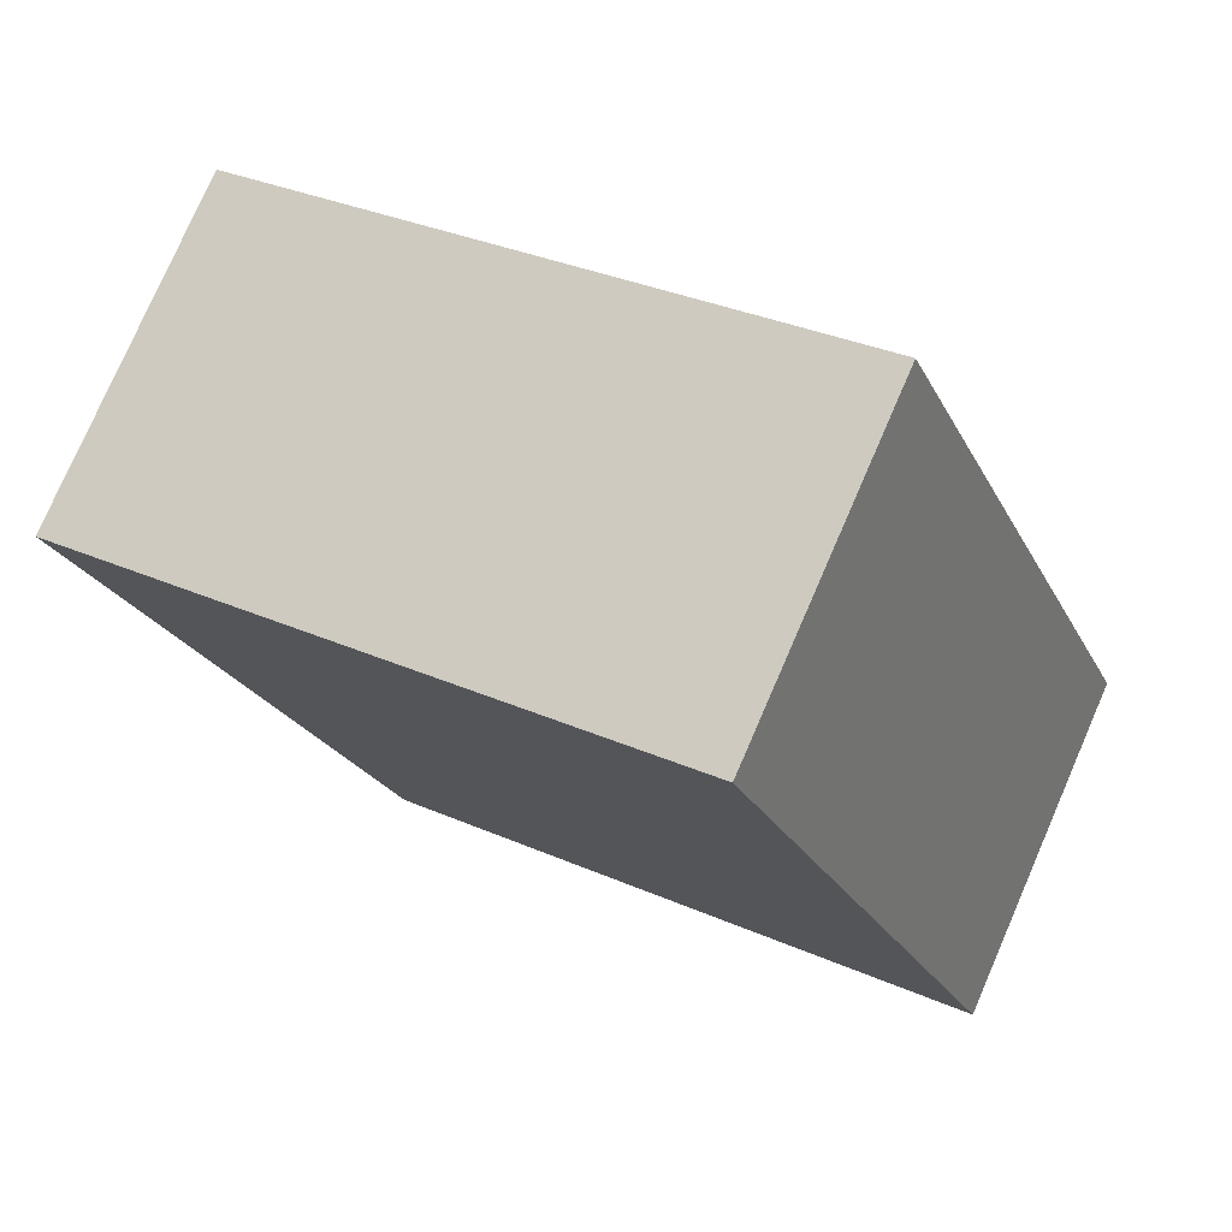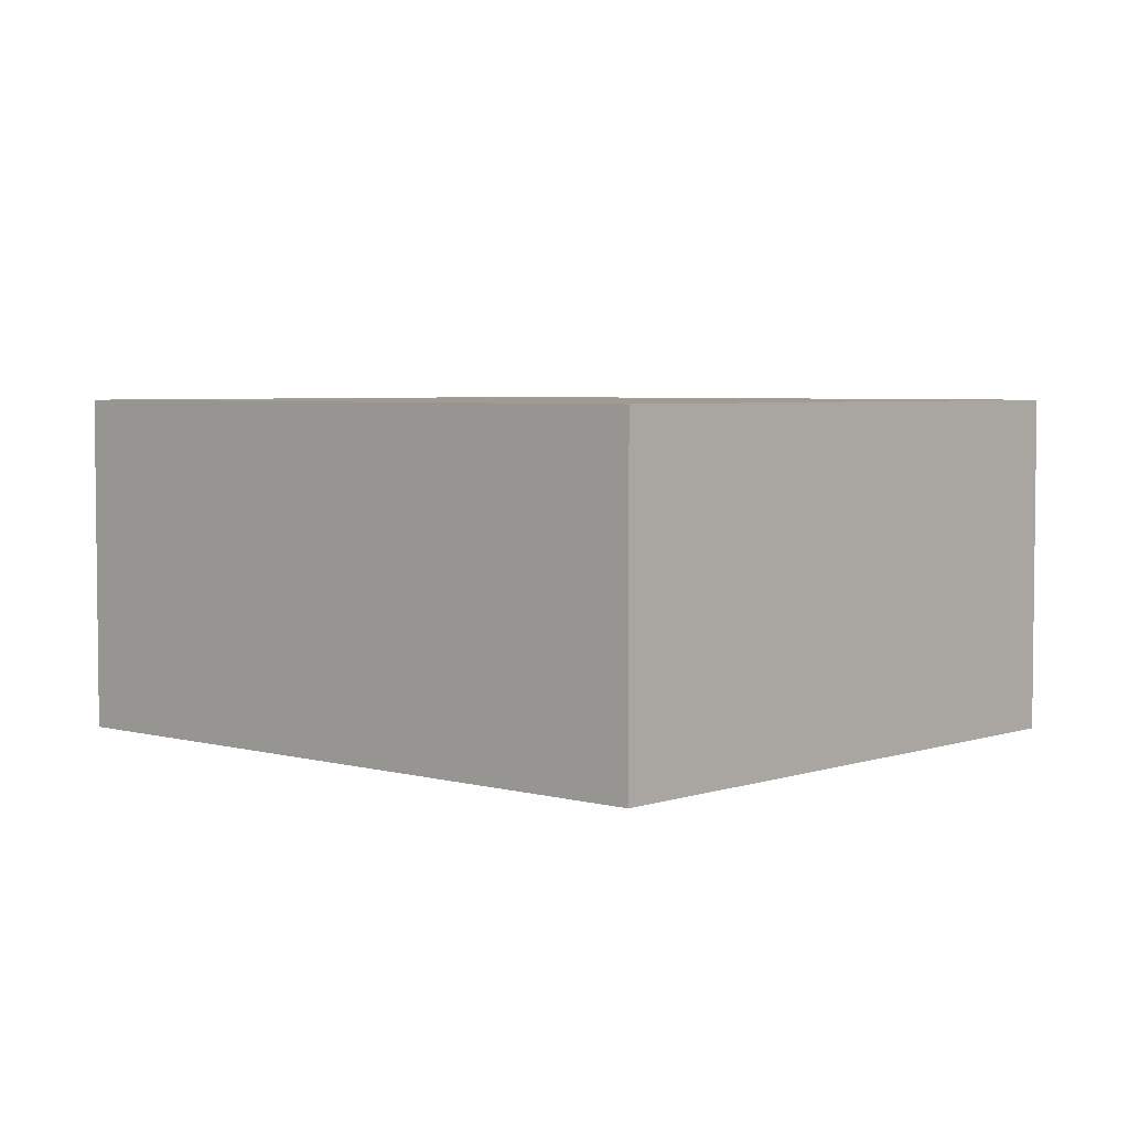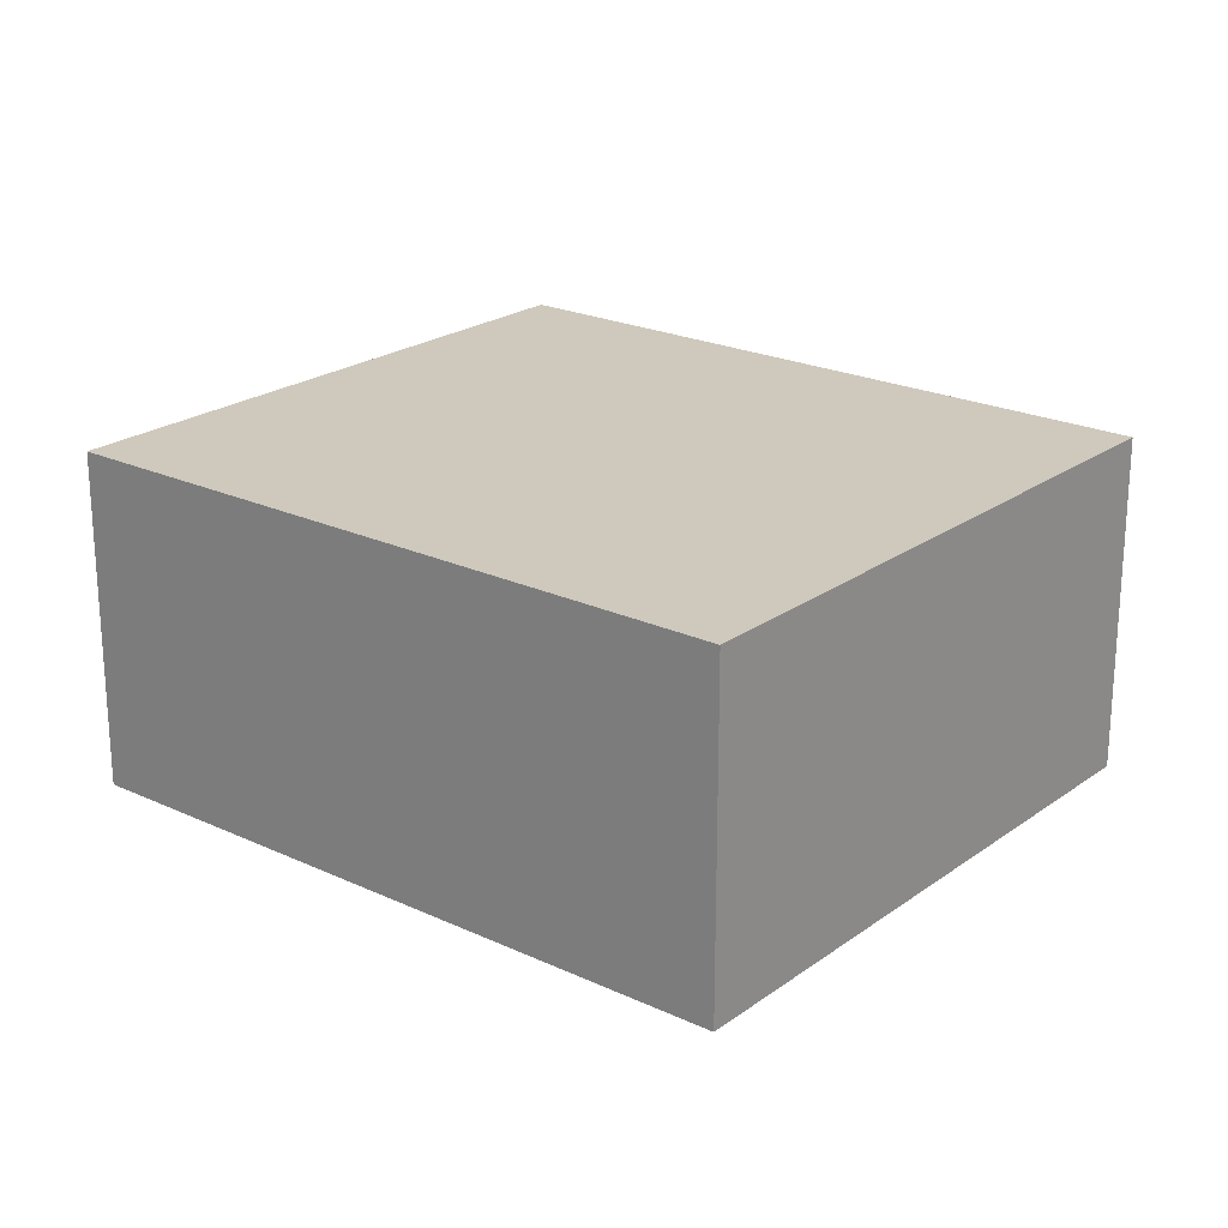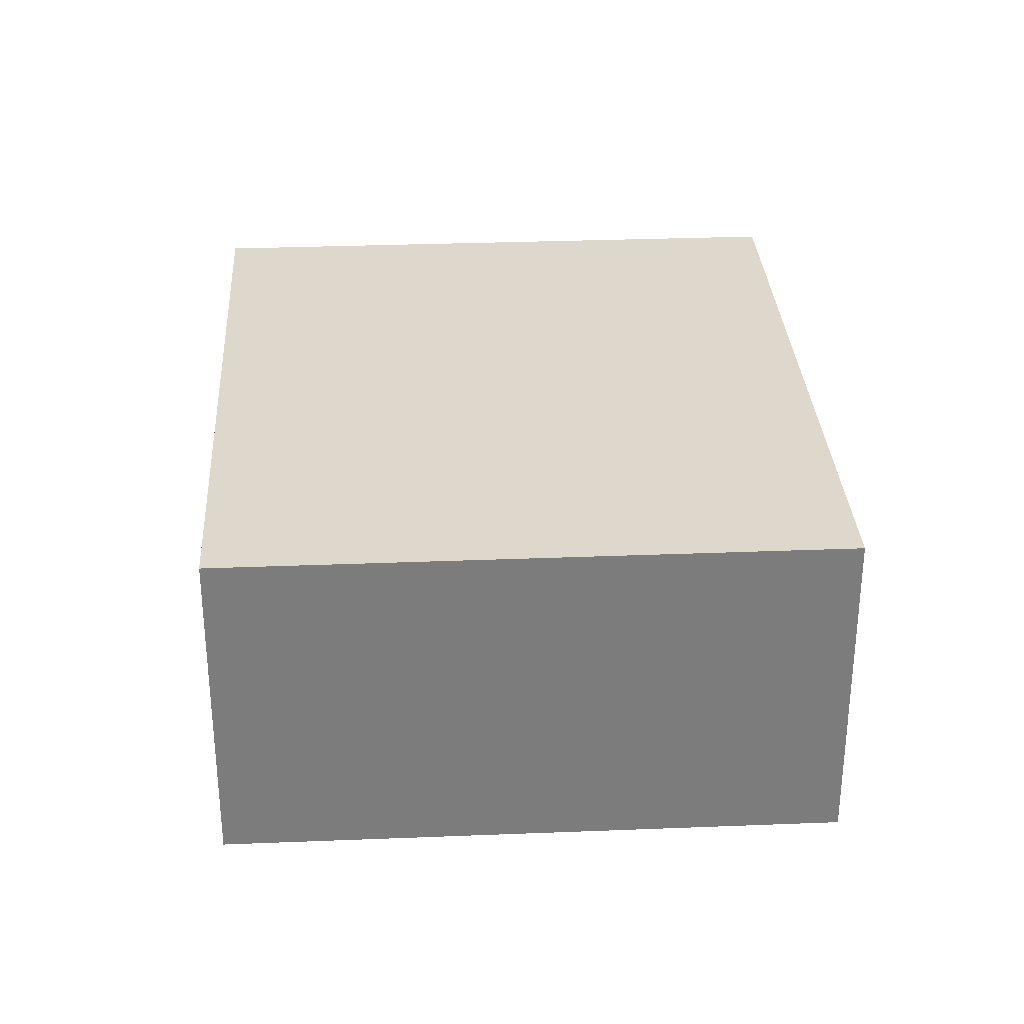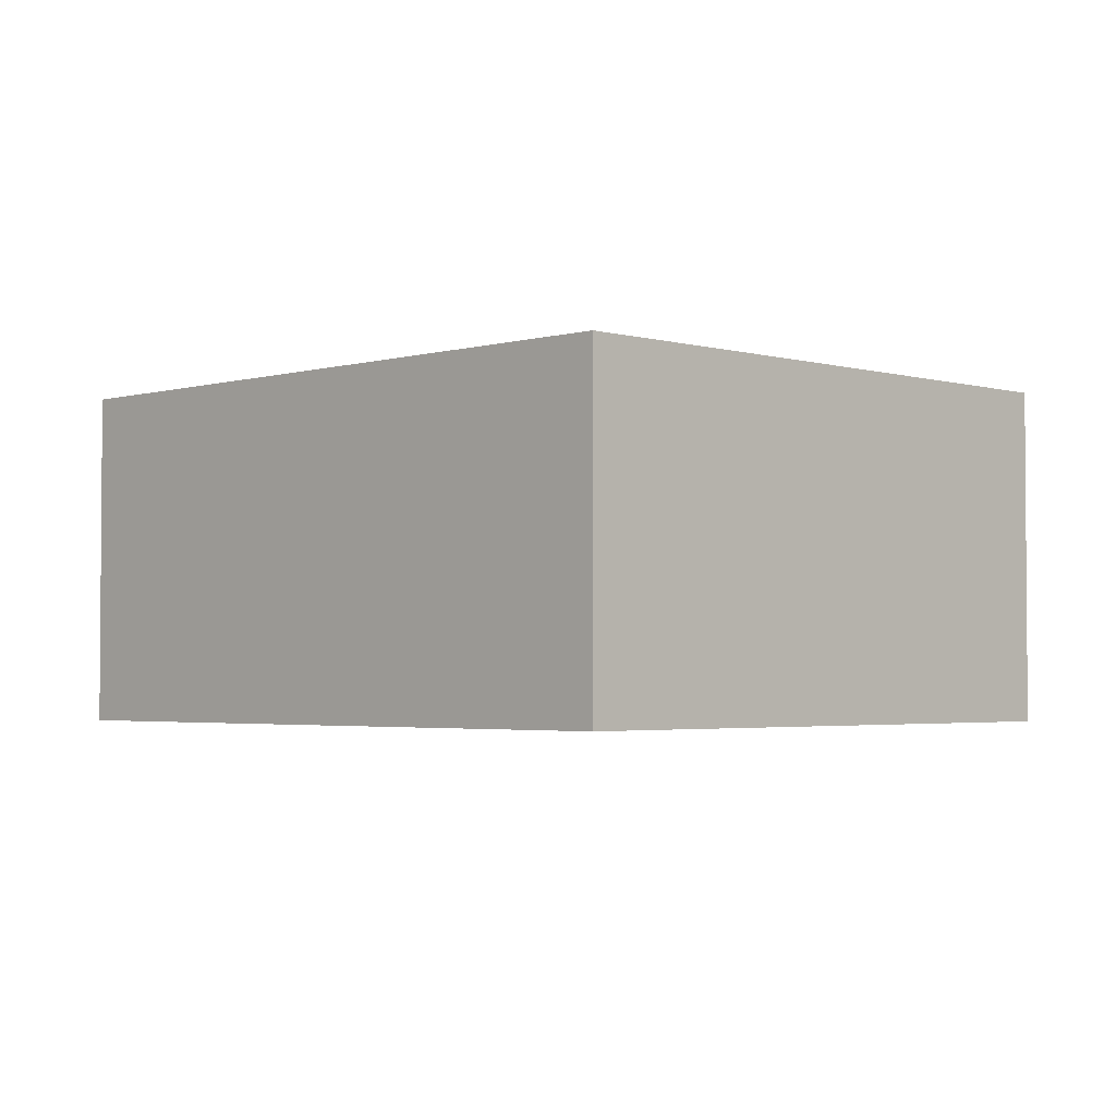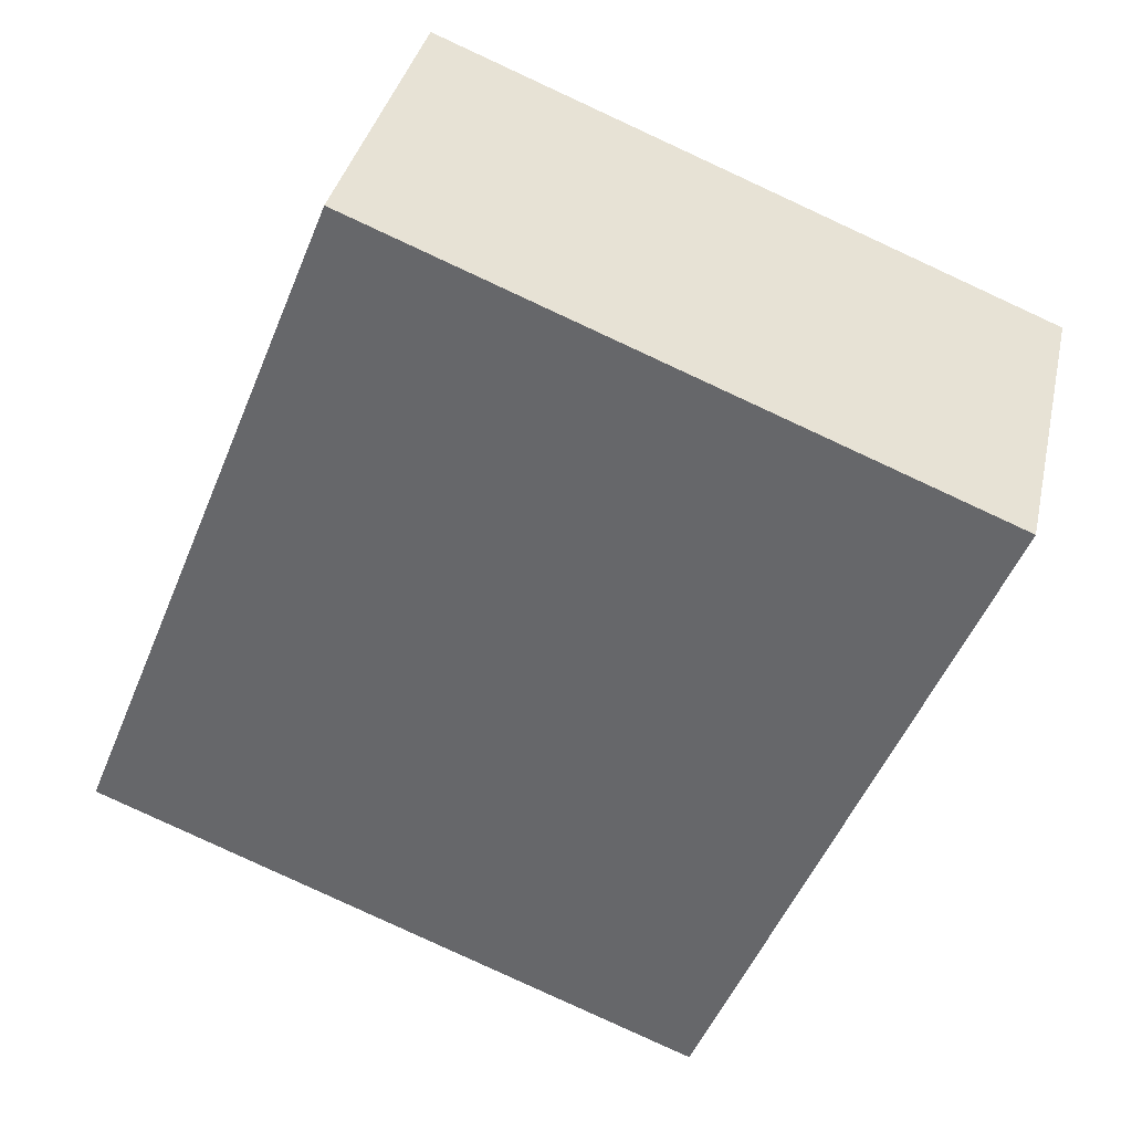
<metadata>
{"format":"obj","ext":"obj","renderer":"f3d","projection":"perspective","resolution":1024,"background":"white","views":[{"elev":77.5,"azim":-156.5,"up":"+Z"},{"elev":4.3,"azim":-26.1,"up":"+Y"},{"elev":22.3,"azim":150.8,"up":"+Y"},{"elev":31.5,"azim":-161.5,"up":"+Y"},{"elev":-2.8,"azim":-23.2,"up":"+Y"},{"elev":35.9,"azim":12.3,"up":"+Z"}]}
</metadata>
<code>
v  6.78 2.754 2.952
v  2.185 2.754 5.459
v  7.016 2.754 3.54
v  1.182 2.754 2.952
v  4.821 2.754 -1.921
v  0 2.754 1.686e-16
v  7.016 -2.168e-16 3.54
v  4.821 1.176e-16 -1.921
v  6.78 -1.808e-16 2.952
v  0 0 0
v  1.182 -1.808e-16 2.952
v  2.185 -3.343e-16 5.459
g defaultobject
f 1 2 3
f 2 1 4
f 4 1 5
f 4 5 6
f 7 1 3
f 1 7 5
f 5 7 8
f 8 7 9
f 8 6 5
f 6 8 10
f 10 4 6
f 4 10 11
f 4 11 2
f 2 11 12
f 12 3 2
f 3 12 7
f 9 10 8
f 10 9 7
f 10 7 11
f 11 7 12

</code>
